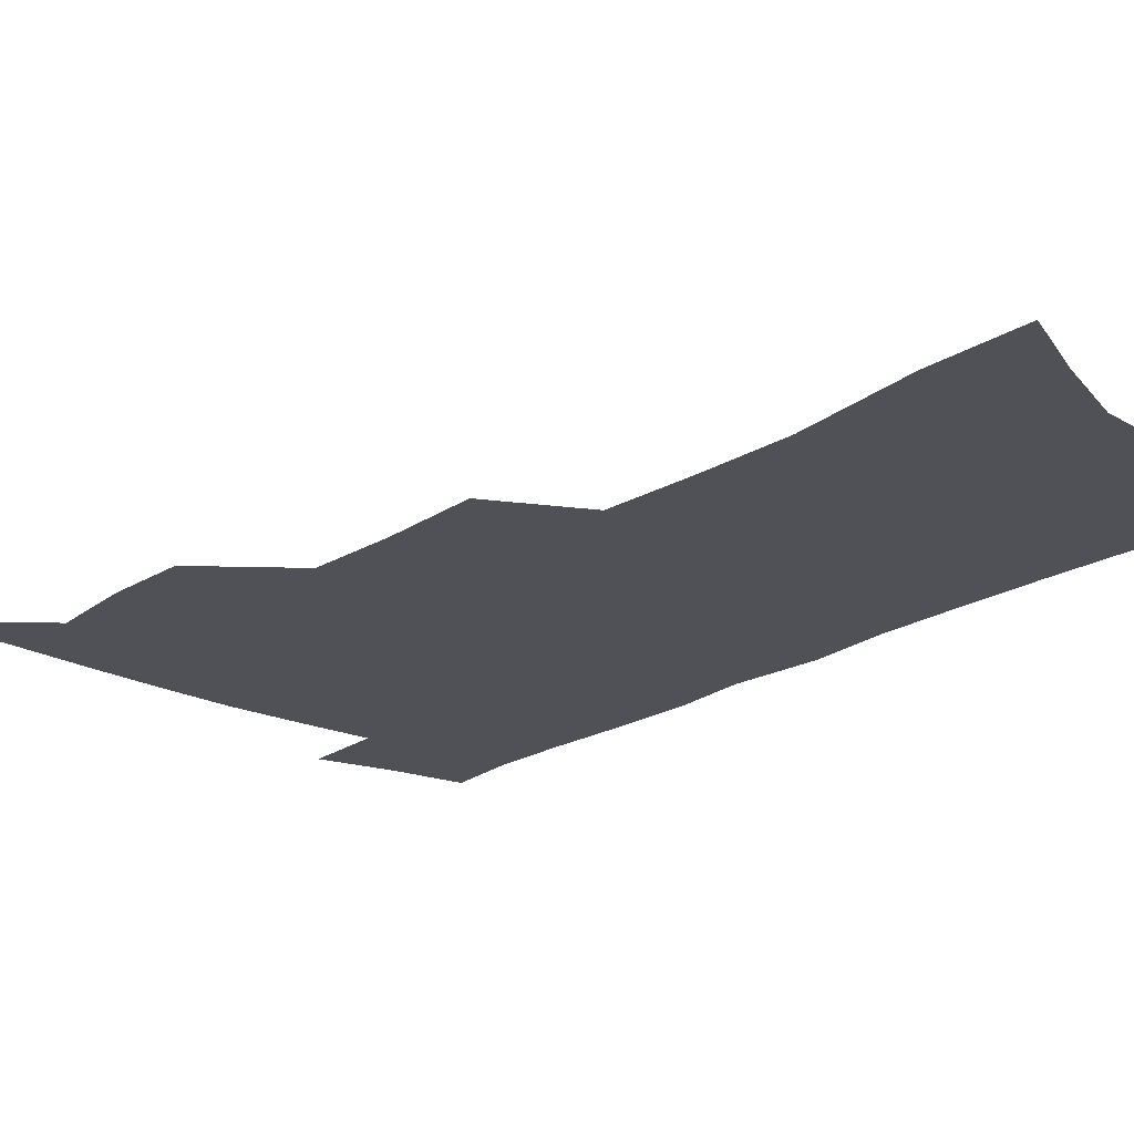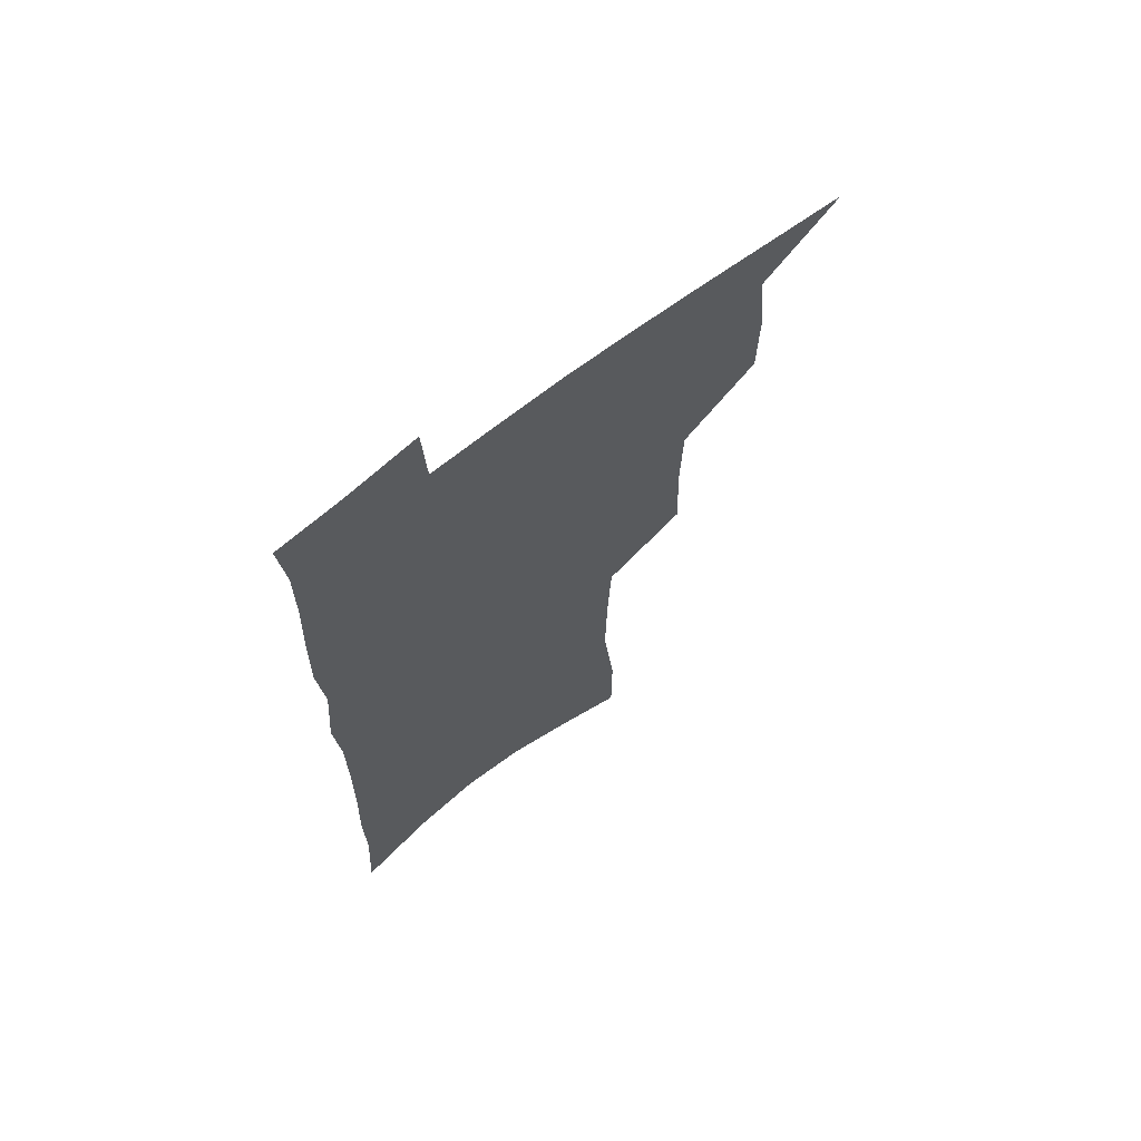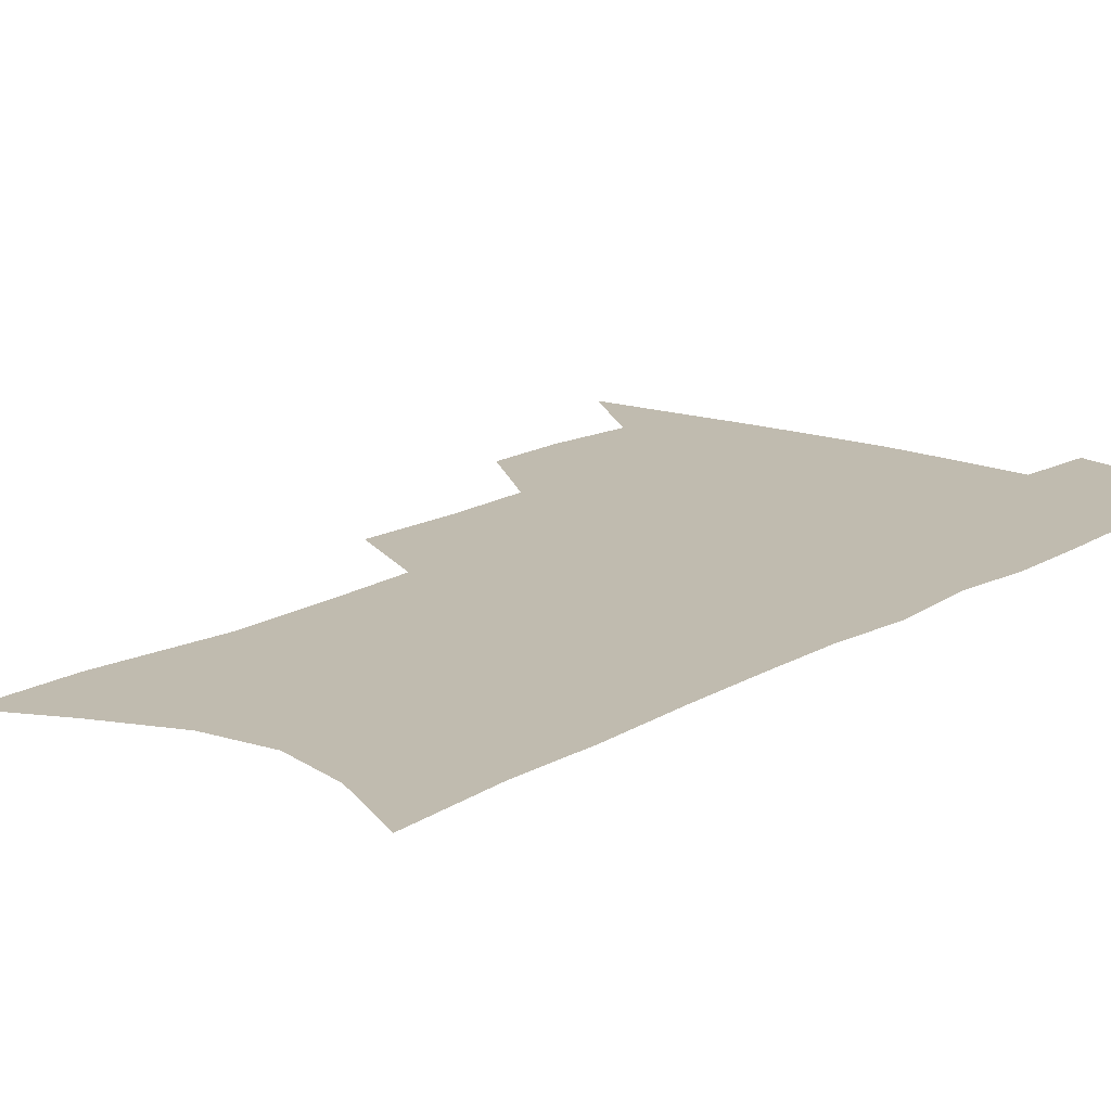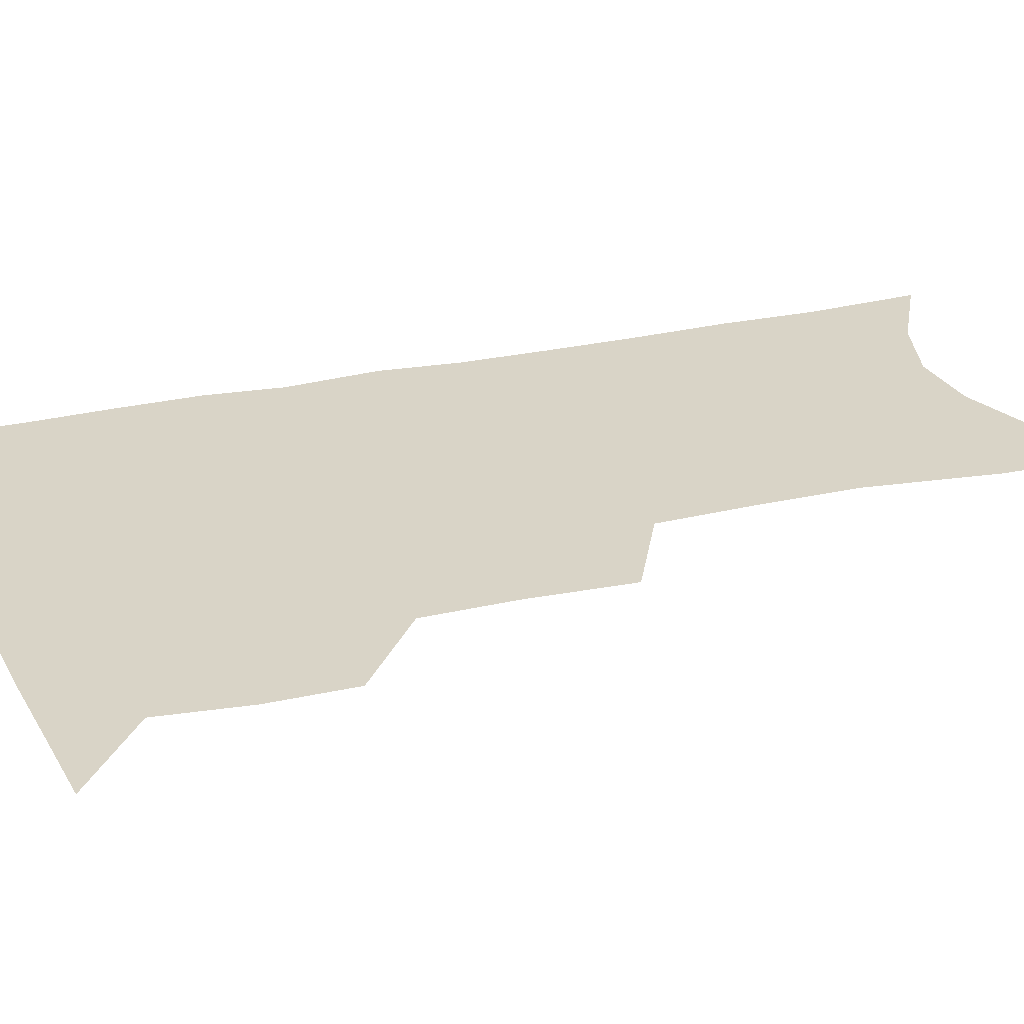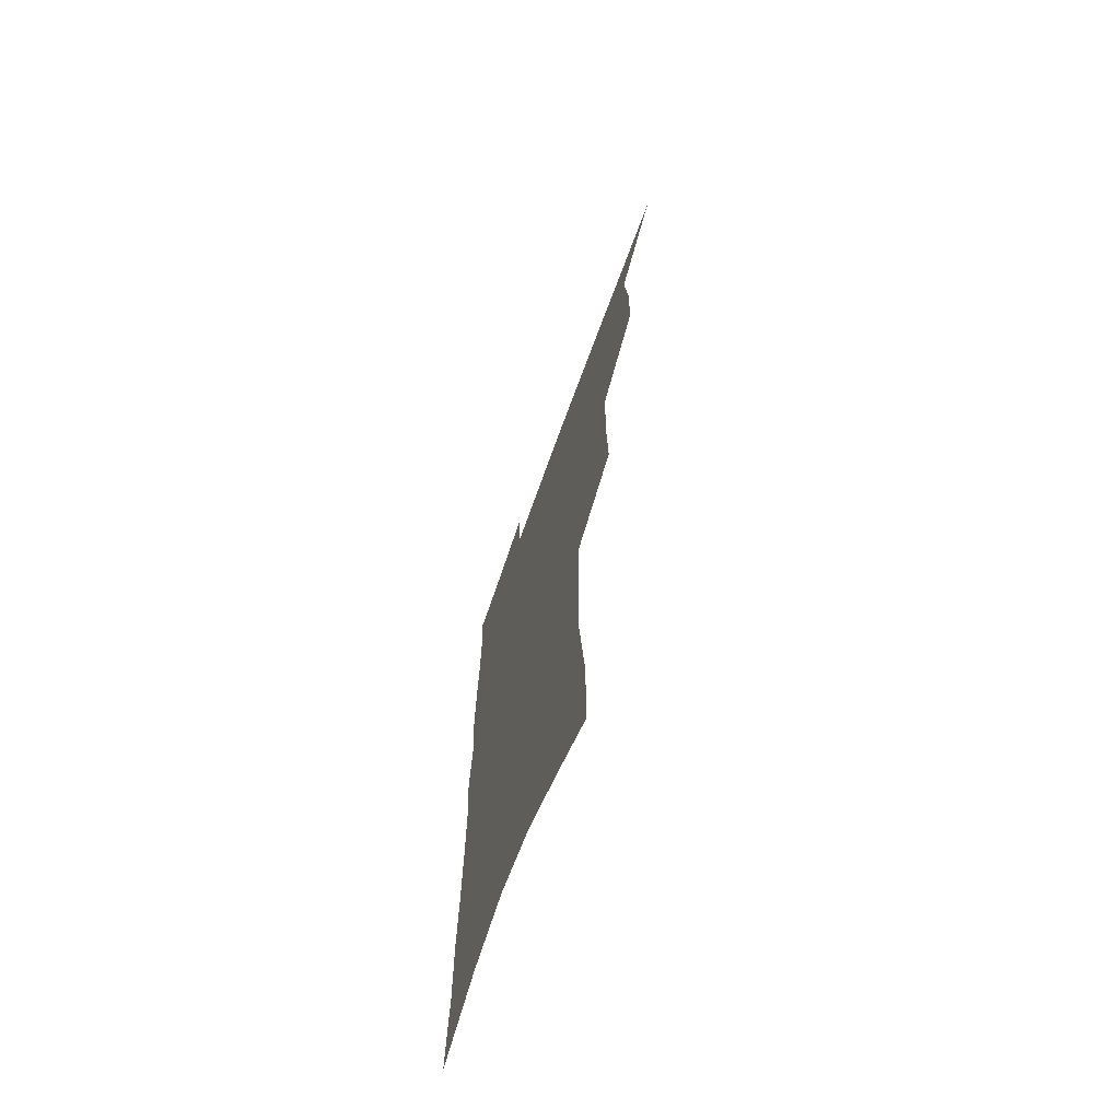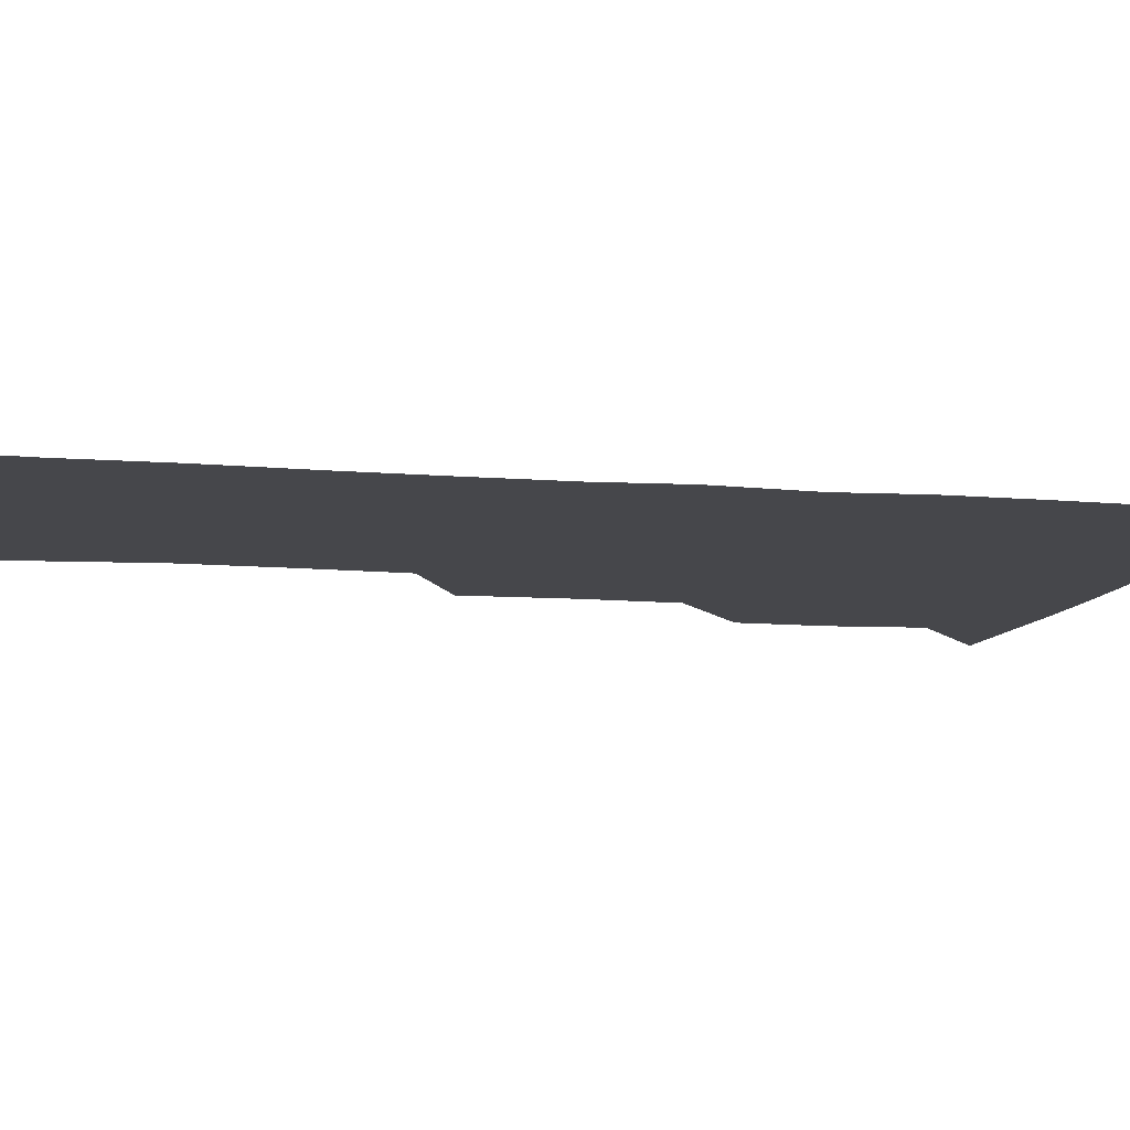
<metadata>
{"format":"obj","ext":"obj","renderer":"f3d","projection":"perspective","resolution":1024,"background":"white","views":[{"elev":-20.4,"azim":-40.5,"up":"+Z"},{"elev":68.3,"azim":141.8,"up":"+Y"},{"elev":16.2,"azim":40.1,"up":"+Z"},{"elev":28.4,"azim":-108.0,"up":"+Z"},{"elev":-69.4,"azim":-109.7,"up":"+Y"},{"elev":-10.8,"azim":78.9,"up":"+Z"}]}
</metadata>
<code>
v 488.8 499.7 0
v 517.4 412.9 0
v 517 443.3 0
v 520.1 474.8 0
v 519.4 502.9 0
v 548.4 318.8 0
v 549.6 355.9 0
v 548.7 388.7 0
v 548.8 420.5 0
v 551.7 452.1 0
v 550.5 479.1 0
v 547.8 506 0
v 578.3 145.1 0
v 578.3 183 0
v 583.4 231.1 0
v 582.8 267.3 0
v 581.3 302.1 0
v 580.7 337.2 0
v 579.2 367.6 0
v 578.8 398.3 0
v 579.7 428.7 0
v 579.4 455.7 0
v 577.8 481.6 0
v 575.6 508.3 0
v 605.7 158.7 0
v 610.5 211.6 0
v 608.5 241.3 0
v 608.3 278.4 0
v 607.1 311.7 0
v 606.1 343.1 0
v 605 372.5 0
v 604.8 401.9 0
v 605.6 431.5 0
v 605.6 457.6 0
v 604.8 483.1 0
v 602.9 510 0
v 633.1 170.3 0
v 634.3 216 0
v 633.5 250.3 0
v 632.5 283.5 0
v 631.4 315.5 0
v 630.7 346.1 0
v 630.3 377.1 0
v 630.2 404.9 0
v 630.4 432 0
v 630.7 458.4 0
v 631 483.5 0
v 630.8 509.7 0
v 659 173.6 0
v 658.3 214.1 0
v 658 246.7 0
v 656.4 283 0
v 655.3 315.4 0
v 655.1 344.7 0
v 654.6 375.6 0
v 654.7 403.8 0
v 655.2 430.8 0
v 655.6 457.4 0
v 656.7 482.9 0
v 657.9 508.8 0
v 659.5 538.6 0
v 685.7 167.1 0
v 683.8 207.4 0
v 683 242 0
v 681.9 276.1 0
v 680.9 308.8 0
v 680.1 340.2 0
v 680.8 369.1 0
v 682 397.2 0
v 681.5 426.4 0
v 681.7 454.1 0
v 682.7 480.9 0
v 684.1 507.2 0
v 687.8 532.9 0
v 715.7 151.8 0
v 713.2 192.6 0
v 713.6 225.9 0
v 712.2 260.9 0
v 711.7 293.8 0
v 711.6 325.5 0
v 714 354.2 0
v 711.3 387.9 0
v 713.7 415.8 0
v 713.1 445.6 0
v 711.8 475.4 0
v 711.6 503.7 0
v 714.2 529.6 0
f 4 5 1
f 8 9 2
f 2 9 3
f 9 10 3
f 3 10 4
f 10 11 4
f 4 11 5
f 11 12 5
f 17 18 6
f 6 18 7
f 18 19 7
f 7 19 8
f 19 20 8
f 8 20 9
f 20 21 9
f 9 21 10
f 21 22 10
f 10 22 11
f 22 23 11
f 11 23 12
f 23 24 12
f 13 25 14
f 25 26 14
f 14 26 15
f 26 27 15
f 15 27 16
f 27 28 16
f 16 28 17
f 28 29 17
f 17 29 18
f 29 30 18
f 18 30 19
f 30 31 19
f 19 31 20
f 31 32 20
f 20 32 21
f 32 33 21
f 21 33 22
f 33 34 22
f 22 34 23
f 34 35 23
f 23 35 24
f 35 36 24
f 25 37 26
f 37 38 26
f 26 38 27
f 38 39 27
f 27 39 28
f 39 40 28
f 28 40 29
f 40 41 29
f 29 41 30
f 41 42 30
f 30 42 31
f 42 43 31
f 31 43 32
f 43 44 32
f 32 44 33
f 44 45 33
f 33 45 34
f 45 46 34
f 34 46 35
f 46 47 35
f 35 47 36
f 47 48 36
f 37 49 38
f 49 50 38
f 38 50 39
f 50 51 39
f 39 51 40
f 51 52 40
f 40 52 41
f 52 53 41
f 41 53 42
f 53 54 42
f 42 54 43
f 54 55 43
f 43 55 44
f 55 56 44
f 44 56 45
f 56 57 45
f 45 57 46
f 57 58 46
f 46 58 47
f 58 59 47
f 47 59 48
f 59 60 48
f 49 62 50
f 62 63 50
f 50 63 51
f 63 64 51
f 51 64 52
f 64 65 52
f 52 65 53
f 65 66 53
f 53 66 54
f 66 67 54
f 54 67 55
f 67 68 55
f 55 68 56
f 68 69 56
f 56 69 57
f 69 70 57
f 57 70 58
f 70 71 58
f 58 71 59
f 71 72 59
f 59 72 60
f 72 73 60
f 60 73 61
f 73 74 61
f 62 75 63
f 75 76 63
f 63 76 64
f 76 77 64
f 64 77 65
f 77 78 65
f 65 78 66
f 78 79 66
f 66 79 67
f 79 80 67
f 67 80 68
f 80 81 68
f 68 81 69
f 81 82 69
f 69 82 70
f 82 83 70
f 70 83 71
f 83 84 71
f 71 84 72
f 84 85 72
f 72 85 73
f 85 86 73
f 73 86 74
f 86 87 74

</code>
